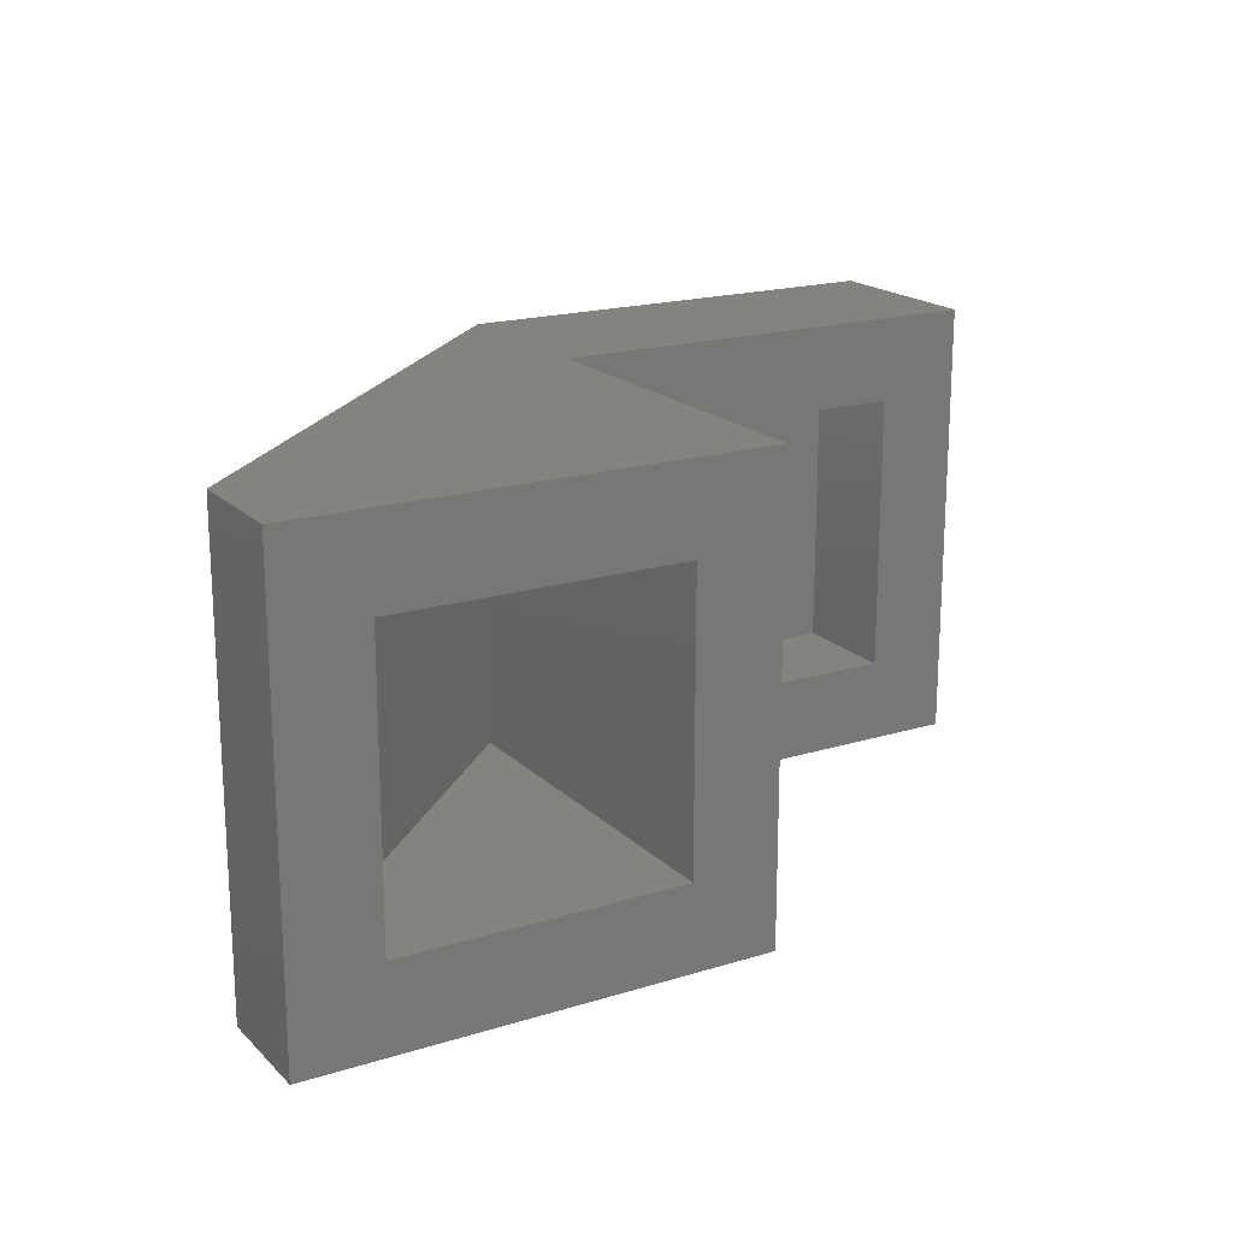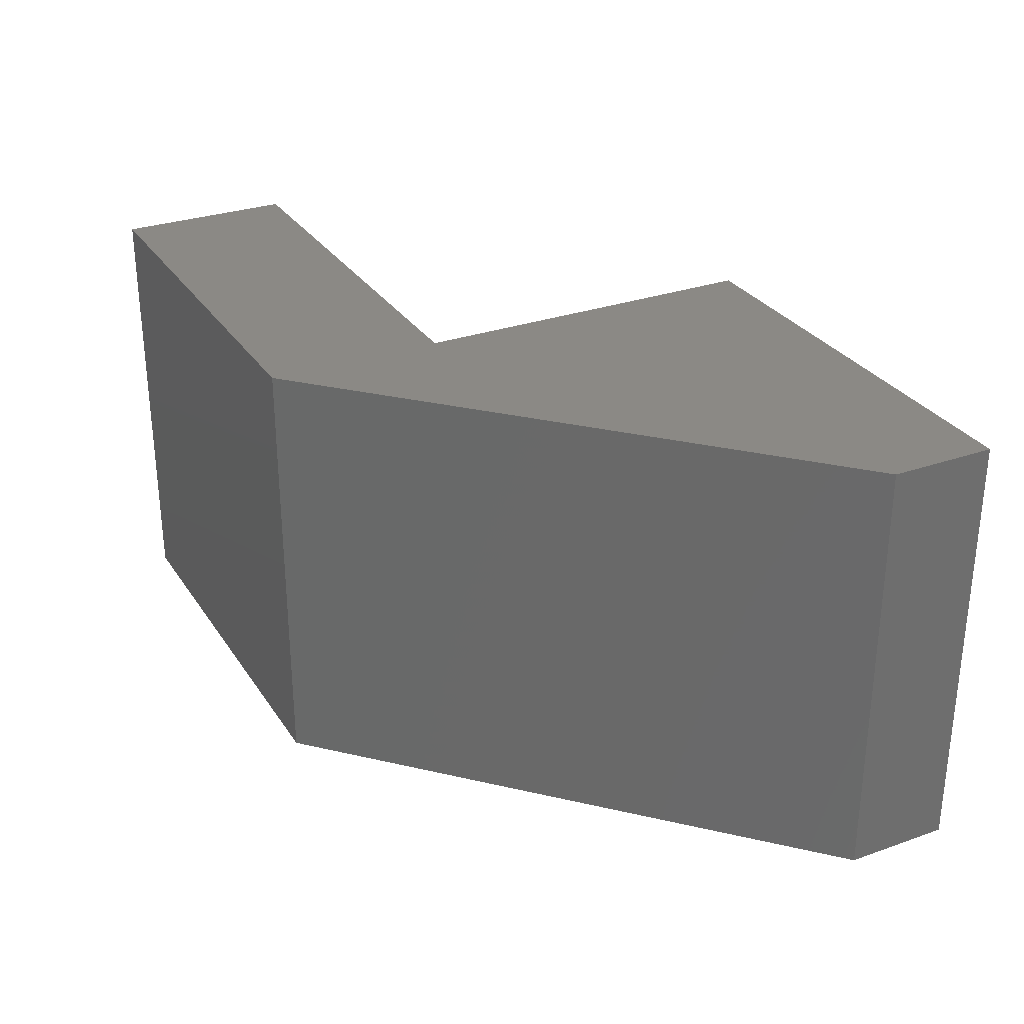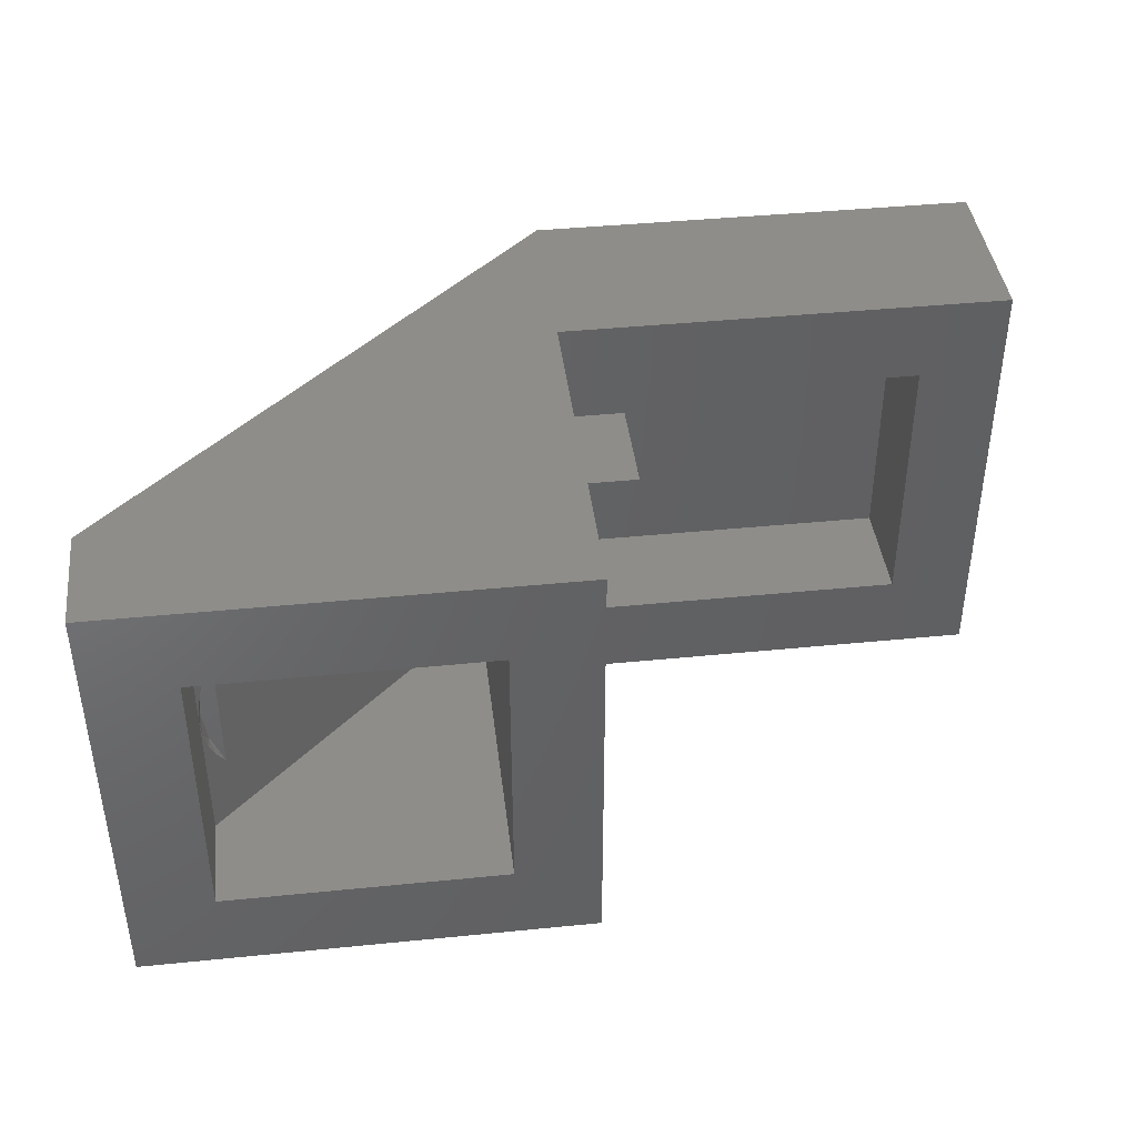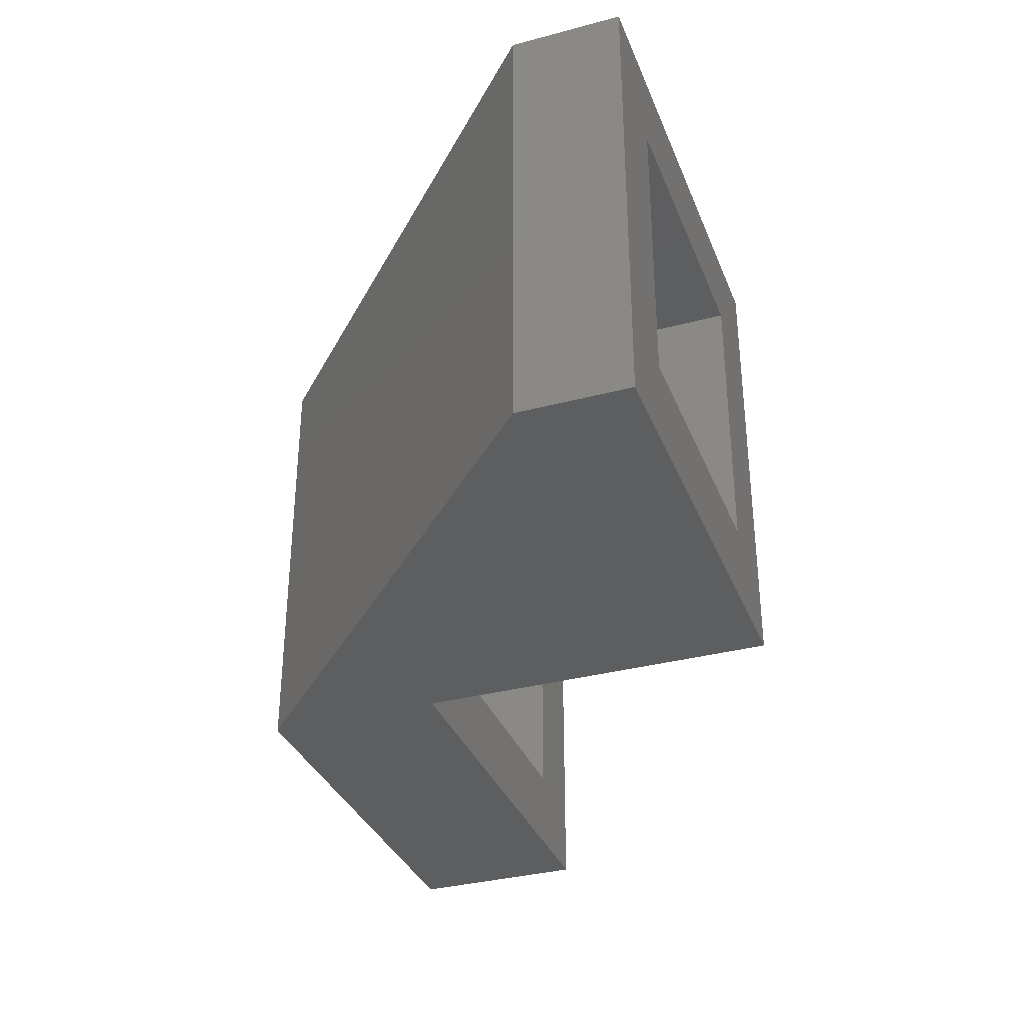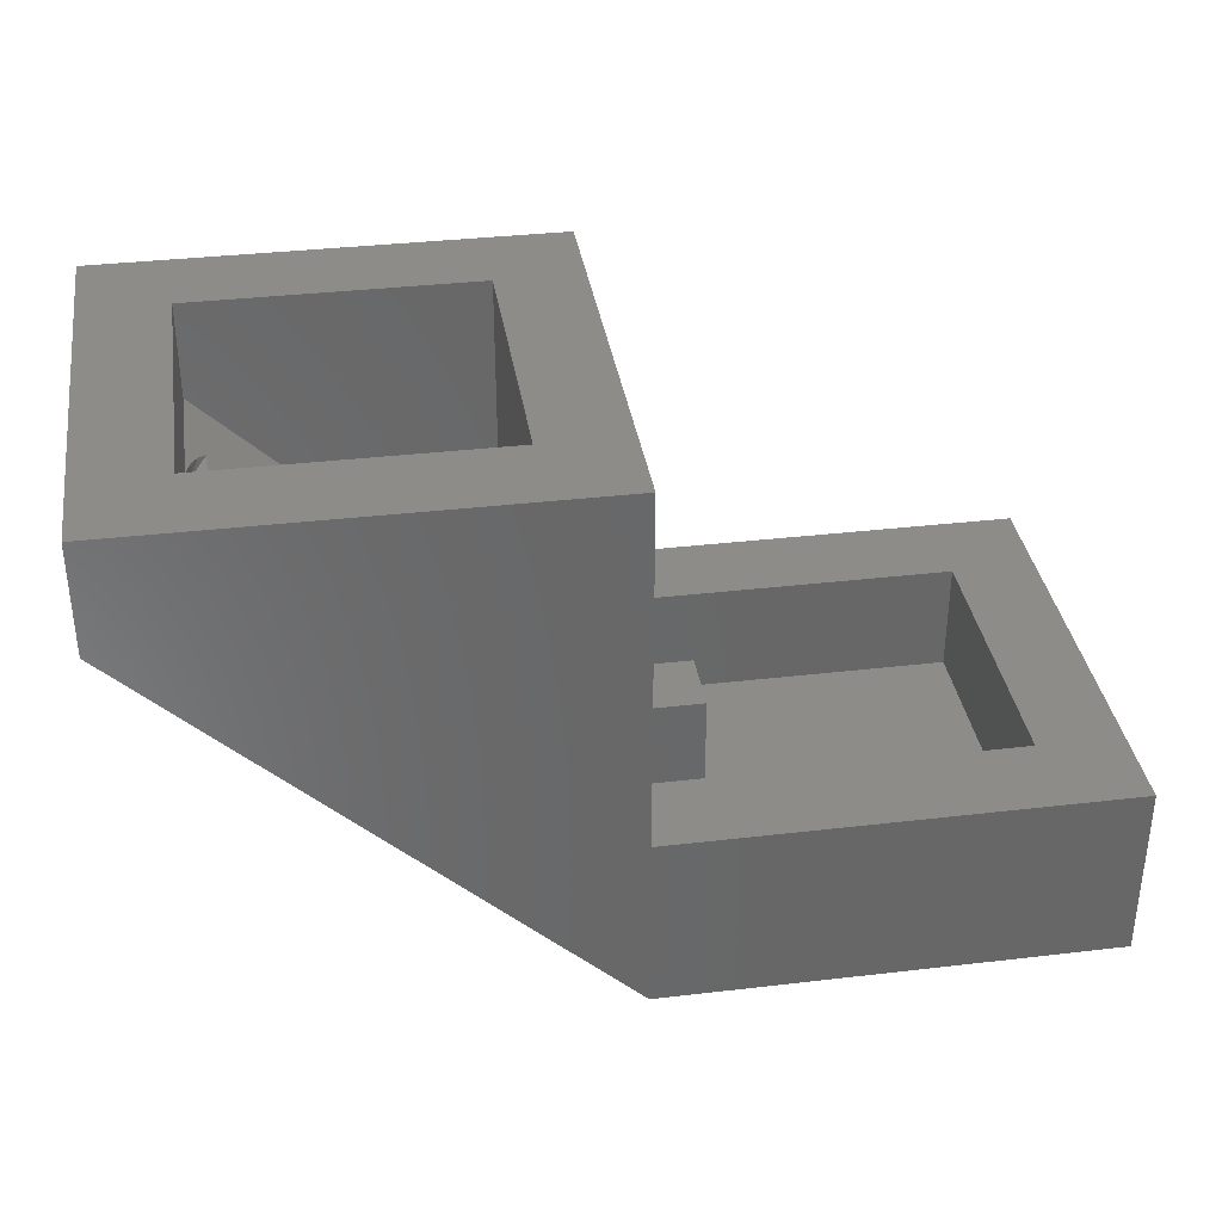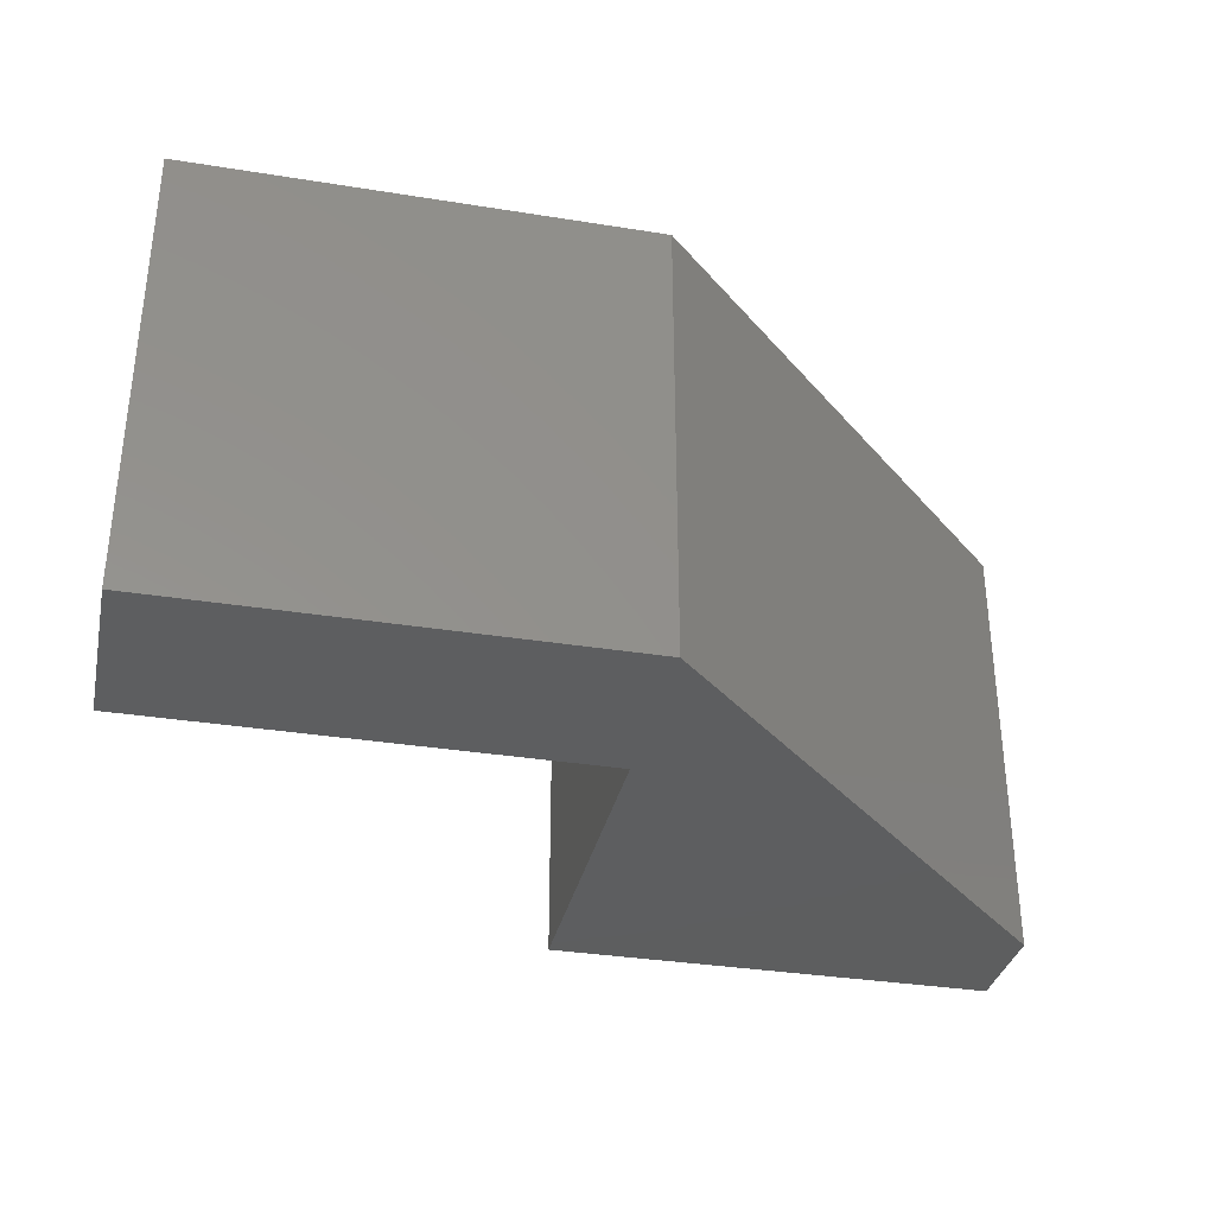
<metadata>
{"format":"stl","ext":"stl","renderer":"f3d","projection":"perspective","resolution":1024,"background":"white","views":[{"elev":18.7,"azim":149.6,"up":"+Z"},{"elev":29.7,"azim":62.7,"up":"+Z"},{"elev":41.5,"azim":173.1,"up":"+Z"},{"elev":-34.3,"azim":109.7,"up":"+Z"},{"elev":35.4,"azim":171.2,"up":"+Y"},{"elev":-33.9,"azim":-12.3,"up":"+Z"}]}
</metadata>
<code>
# stl→obj: 50 verts, 96 faces
v 0.65 -0.1696 0
v 0.65 -0.1696 -0.25
v 0.6479 -0.1716 -0.03208
v 0.6418 -0.1776 -0.0636
v 0.6319 -0.187 -0.09336
v 0.6184 -0.2 -0.1217
v 0.15 -0.6496 -0.25
v 0.6184 -0.2 0.1217
v 0.15 -0.6496 0.25
v 0.65 -0.1696 0.25
v 0.6319 -0.187 0.09336
v 0.6418 -0.1776 0.0636
v 0.6479 -0.1716 0.03208
v 0 -0.64 -0.06
v 0 -0.84 -0.06
v -0.15 -0.64 -0.06
v -0.15 -0.84 -0.06
v 0 -0.64 0.06
v -0.15 -0.64 0.06
v -0.15 -0.84 0.06
v 0 -0.84 0.06
v 0 -0.84 -0.25
v -0.65 -0.84 -0.25
v -0.65 -0.84 0.25
v 0 -0.84 0.25
v 0 -0.64 -0.25
v -0.65 -0.64 -0.25
v -0.65 -0.64 0.25
v 0 -0.64 0.25
v 0 -0.64 0.4
v -0.8 -0.64 0.4
v -0.8 -0.64 -0.4
v 0 -0.64 -0.4
v 0.65 0 -0.25
v 0.15 0 -0.25
v 0.65 0 0.25
v 0.15 0 0.25
v 0.6418 -0.2 0.0636
v 0.65 -0.2 0
v 0.6418 -0.2 -0.0636
v 0.8 0 0.4
v 0.8 0 -0.4
v 0 0 -0.4
v 0 0 0.4
v 0.8 -0.192 0.4
v 0.8 -0.192 -0.4
v -0.8 -0.96 -0.4
v 0 -0.96 -0.4
v -0.8 -0.96 0.4
v 0 -0.96 0.4
f 1 2 3
f 3 2 4
f 4 2 5
f 5 2 6
f 6 2 7
f 6 7 8
f 8 7 9
f 8 9 10
f 8 10 11
f 11 10 12
f 12 10 13
f 13 10 1
f 14 15 16
f 16 15 17
f 14 16 18
f 18 16 19
f 16 17 19
f 19 17 20
f 18 19 21
f 21 19 20
f 15 22 17
f 17 22 23
f 17 23 20
f 20 23 24
f 20 24 25
f 20 25 21
f 22 26 23
f 23 26 27
f 27 28 23
f 23 28 24
f 28 29 24
f 24 29 25
f 29 28 30
f 30 28 31
f 31 28 32
f 32 28 27
f 32 27 33
f 33 27 26
f 34 35 2
f 2 35 7
f 2 1 34
f 34 1 36
f 36 1 10
f 35 37 7
f 7 37 9
f 36 10 37
f 37 10 9
f 8 11 38
f 38 11 12
f 38 12 13
f 38 13 39
f 39 13 1
f 39 1 3
f 39 3 40
f 40 3 4
f 40 4 5
f 40 5 6
f 39 40 38
f 38 40 8
f 8 40 6
f 36 41 34
f 34 41 42
f 34 42 35
f 35 42 43
f 35 43 37
f 37 43 44
f 37 44 36
f 36 44 41
f 41 45 42
f 42 45 46
f 33 26 43
f 43 26 14
f 43 14 44
f 44 14 18
f 44 18 29
f 29 18 25
f 25 18 21
f 30 44 29
f 26 22 14
f 14 22 15
f 32 33 47
f 47 33 48
f 48 33 46
f 46 33 43
f 46 43 42
f 32 47 31
f 31 47 49
f 31 49 30
f 30 49 50
f 30 50 45
f 30 45 44
f 44 45 41
f 47 48 49
f 49 48 50
f 45 50 46
f 46 50 48

</code>
